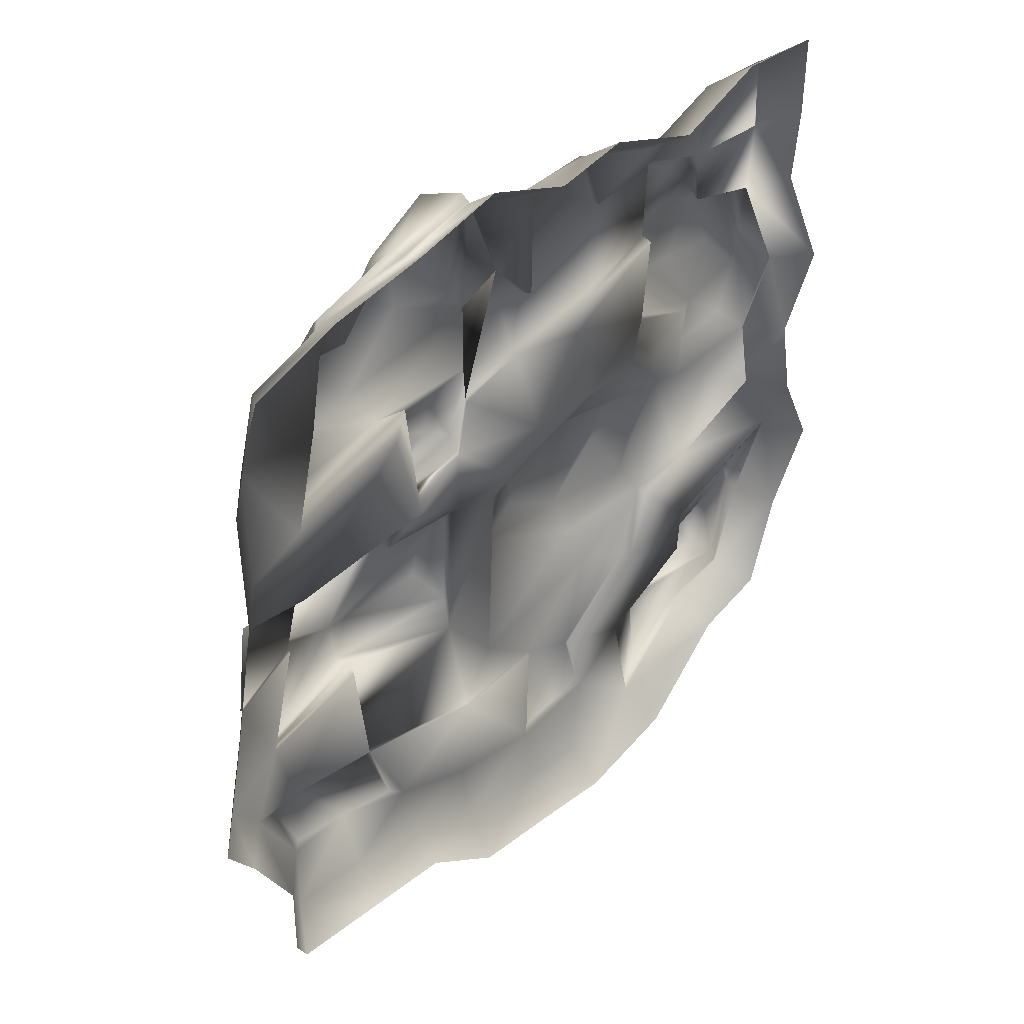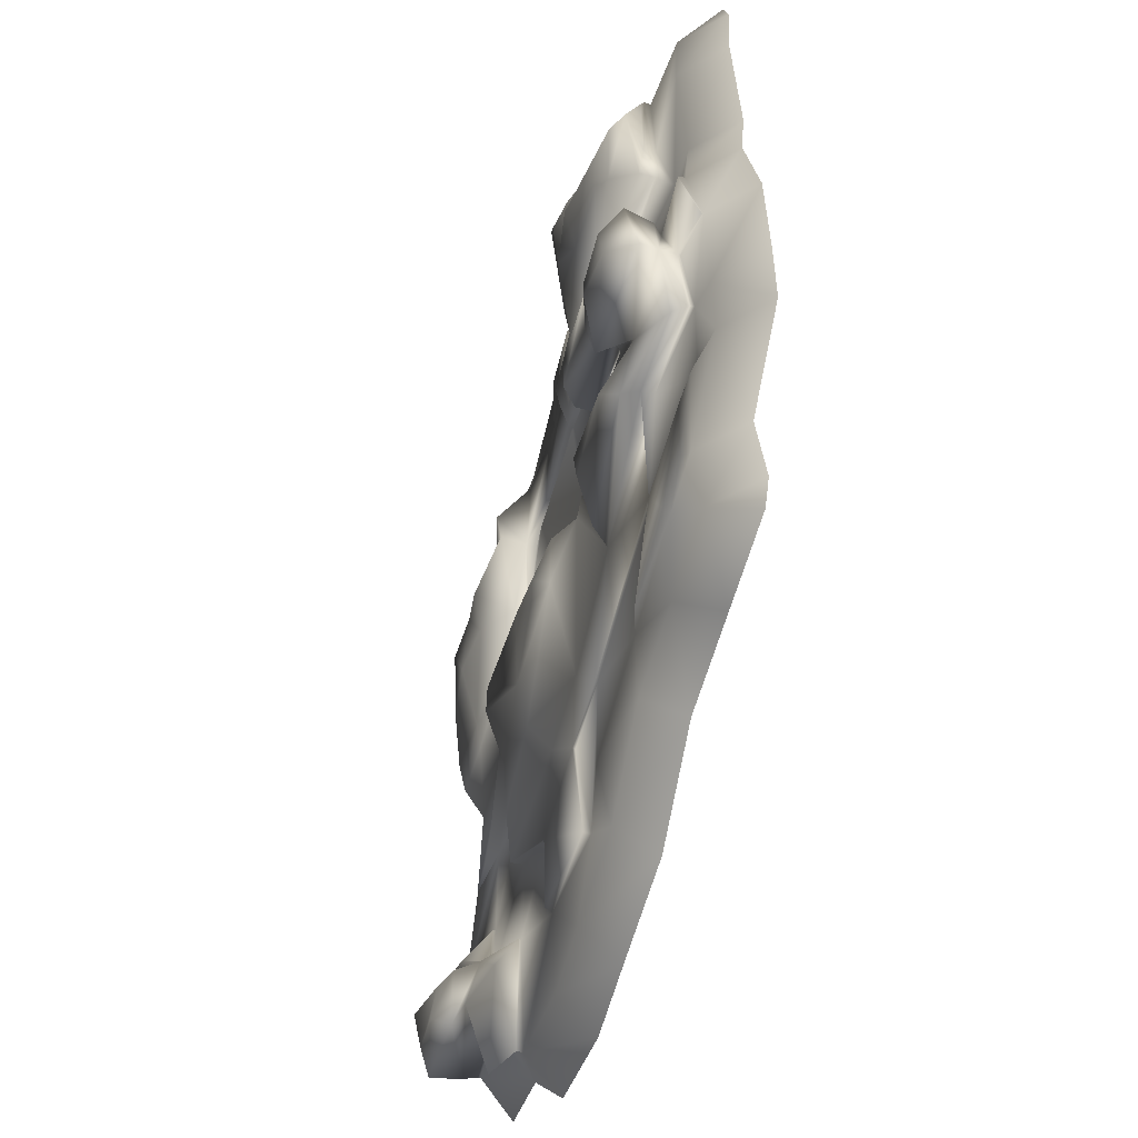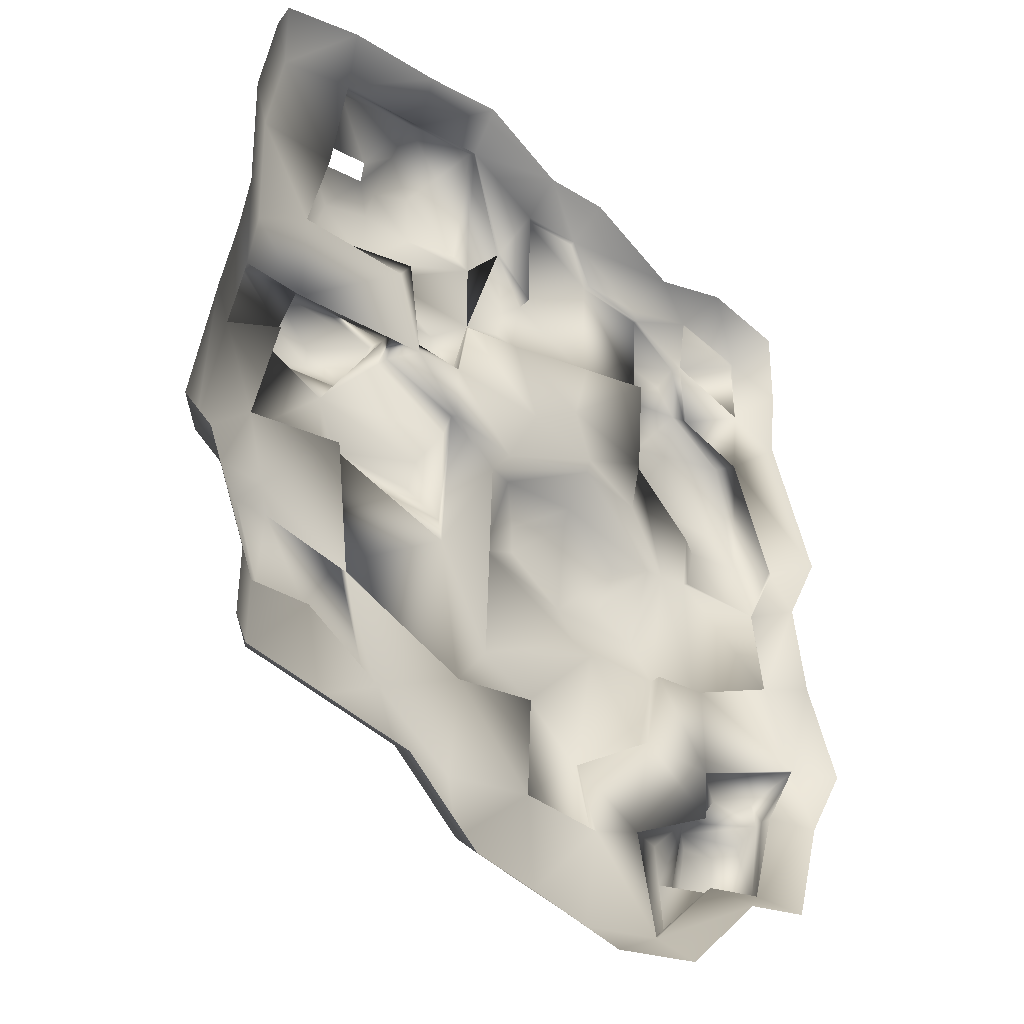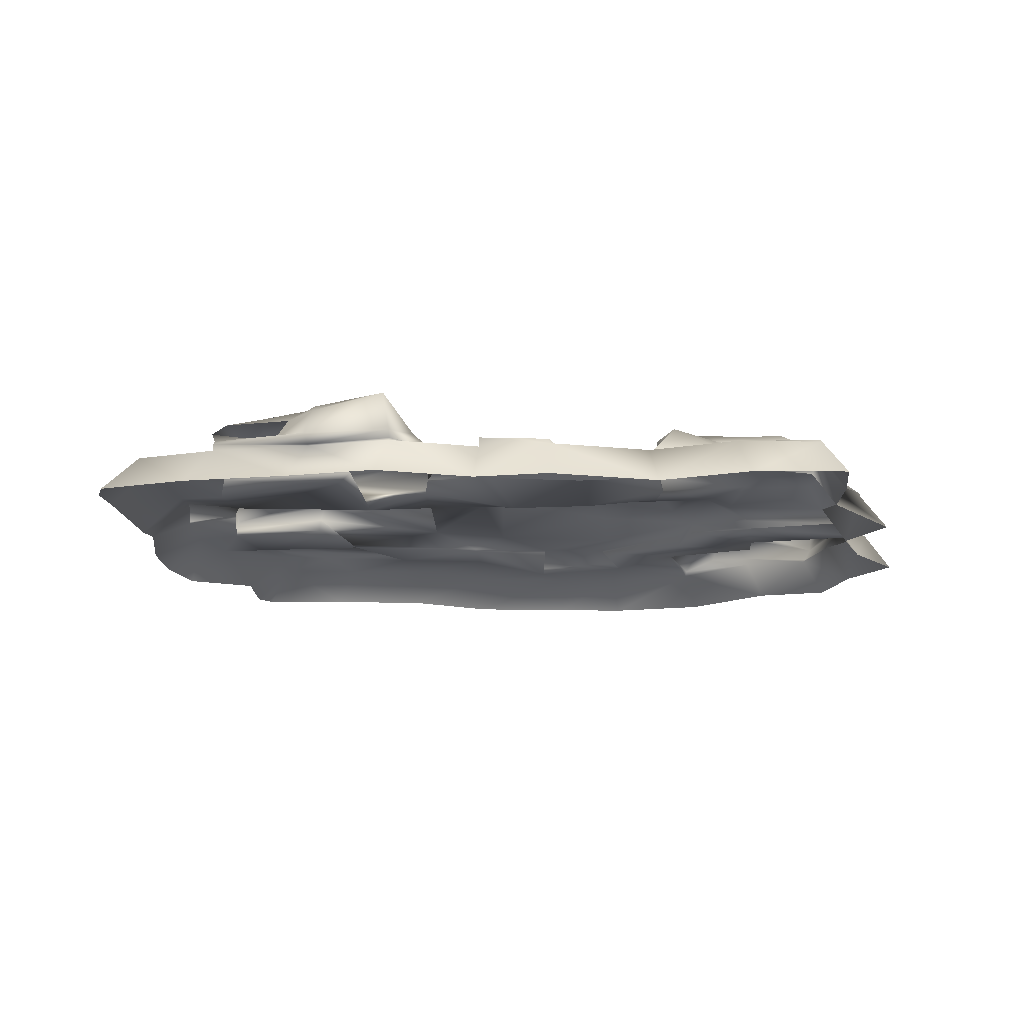
<metadata>
{"format":"obj","ext":"obj","renderer":"f3d","projection":"perspective","resolution":1024,"background":"white","views":[{"elev":43.3,"azim":-48.5,"up":"+Z"},{"elev":-48.9,"azim":-105.4,"up":"+Z"},{"elev":-33.1,"azim":-45.4,"up":"+Z"},{"elev":-11.5,"azim":7.2,"up":"+Y"}]}
</metadata>
<code>
g Rubble04
v -0.9952 0.103 1.117
v 1.049 0.103 1.078
v -0.9952 0.103 -0.8834
v 1.013 0.103 -0.9251
v -1.128 0.1082 0.07826
v 0.04664 0.103 1.141
v 1.068 0.103 0.07345
v 0.04868 0.103 -1.215
v -0.0286 0.1195 0.1793
v -1.046 0.1082 0.4927
v 0.542 0.103 1.034
v 1.228 0.103 -0.4251
v -0.4765 0.103 -0.97
v -1.126 0.09485 -0.3853
v -0.4513 0.103 1.215
v 1.026 0.103 0.6405
v 0.5487 0.103 -1.203
v 0.04642 0.1082 -0.6294
v 0.004845 0.1255 0.6113
v -0.5426 0.1116 0.2648
v 0.517 0.1159 0.246
v 0.5487 0.08847 0.7152
v -0.4909 0.1186 0.6116
v -0.655 0.1206 -0.5055
v 0.5487 0.1117 -0.575
v -1.036 0.1255 0.8666
v 0.797 0.103 1.116
v 1.099 0.103 -0.6383
v -0.7452 0.103 -0.9251
v -1.193 0.1255 -0.3005
v -0.203 0.103 1.257
v 1.186 0.103 0.2843
v 0.2548 0.103 -1.257
v 0.004758 0.08052 -0.952
v 0.04868 0.08052 0.3417
v -0.9425 0.1082 0.1601
v 0.295 0.08873 0.3046
v -1.063 0.1255 0.3294
v 0.2551 0.103 1.16
v 1.115 0.103 -0.1751
v -0.2452 0.103 -1.161
v -0.9765 0.1207 -0.6704
v -0.7454 0.103 1.188
v 1.049 0.103 0.8542
v 0.7987 0.103 -0.9665
v 0.04868 0.1094 0.8095
v -0.2543 0.1149 0.2097
v 0.5487 0.1082 0.4235
v 0.5487 0.09852 0.9897
v 0.2987 0.09775 0.6605
v 0.7987 0.1153 0.7152
v -0.4354 0.08773 0.3336
v -0.8841 0.09345 0.5749
v -0.2033 0.1255 0.5699
v -0.5239 0.1212 -0.8047
v -0.7084 0.1105 -0.1124
v -0.9849 0.09485 -0.3853
v -0.2205 0.1255 -0.6608
v 0.5048 0.1255 -0.8794
v 0.6115 0.1115 -0.3266
v 0.2548 0.1255 -0.7536
v 0.8208 0.117 -0.5754
v 0.8118 0.1168 -0.301
v 0.2987 0.09775 -0.9556
v -1.027 0.1082 -0.1705
v -0.7882 0.1111 -0.6673
v -0.06665 0.1255 0.938
v -0.7959 0.1098 0.8614
v -0.8765 0.1095 0.309
v 0.7548 0.0928 0.9055
v 0.297 0.08052 0.9897
v 0.2889 0.1389 0.5094
v -0.2394 0.1255 0.3933
v -0.2452 0.1379 -0.9643
v 0.8118 0.1191 -0.7295
v 0.7987 0.1035 1.113
v 1.047 0.1095 1.075
v 1.106 0.1421 -0.6334
v 1.02 0.1097 -0.9214
v 1.186 0.108 0.2985
v 1.068 0.1045 0.07743
v -0.9448 0.1156 0.1631
v -1.13 0.1155 0.07488
v 0.2987 0.1045 0.2703
v -0.08128 0.1383 0.1176
v -0.9497 0.1362 -0.657
v -1.038 0.1302 -0.4466
v -0.7455 0.1209 1.192
v -0.4513 0.1049 1.226
v 0.7969 0.1277 -0.9748
v 0.5523 0.121 -1.199
v -0.0973 0.1468 -0.5161
v 0.04586 0.1156 -0.6256
v 0.04537 0.1472 0.7984
v -2.8e-05 0.1405 0.6203
v -0.2545 0.1405 0.2224
v -0.5448 0.1468 0.2631
v 0.7548 0.1191 0.06846
v 0.682 0.1468 0.07489
v 0.5487 0.1133 0.4123
v 0.547 0.1086 0.9906
v 0.5468 0.1191 0.7224
v 0.2987 0.1191 0.6609
v 0.7968 0.1227 0.7262
v -0.5062 0.1191 0.3935
v -1.082 -0.007165 1.204
v -0.4341 0.1377 0.6837
v -0.2016 0.1315 0.5784
v -0.7026 0.1468 -0.1072
v -0.6781 0.1271 -0.4842
v -0.9358 0.1302 -0.4466
v -0.2224 0.1323 -0.6604
v 0.5048 0.1319 -0.8756
v 0.6132 0.1468 -0.3298
v 0.5487 0.1468 -0.5761
v 0.2548 0.1329 -0.7565
v 1.23 0.1027 -0.4301
v -0.2013 0.1095 1.259
v 1.026 0.1027 0.641
v 0.004758 0.1019 -0.95
v -1.066 0.1468 0.3212
v 0.04868 0.1284 1.151
v 0.2556 0.117 1.156
v 1.113 0.104 -0.1801
v 1.047 0.104 0.8517
v -0.8871 0.1468 0.5832
v -0.5687 0.1364 -0.7737
v 0.8213 0.1253 -0.5751
v 0.812 0.1468 -0.3043
v 0.2987 0.1019 -0.385
v 0.2969 0.1191 -0.9464
v -0.3037 0.1191 -0.2463
v -1.029 0.1296 -0.1786
v -0.7911 0.1302 -0.658
v -0.06487 0.1382 0.9402
v -0.7988 0.1468 0.8522
v -0.876 0.1329 0.3315
v 0.7548 0.1296 0.9145
v 0.2987 0.1019 0.9906
v 0.8115 0.1469 0.2726
v -0.2328 0.1374 0.3985
v 0.8102 0.138 -0.7245
v 1.115 0.1703 -0.6372
v 1.039 0.1452 -0.9198
v 1.089 0.1787 0.2913
v 1.026 0.1724 0.1292
v 0.2847 0.1703 0.1569
v 0.02607 0.1808 0.14
v -0.7456 0.134 1.174
v -0.4605 0.1379 1.236
v 0.7009 0.2209 -0.9518
v 0.6595 0.1651 -1.198
v -0.005998 0.1786 0.7628
v -0.0315 0.1725 0.6609
v -0.2554 0.1706 0.1731
v -0.7377 0.1703 0.05499
v 0.6099 0.198 0.8964
v 0.5487 0.198 0.7354
v 0.7987 0.1703 0.7632
v -0.5086 0.1703 0.3792
v -0.6098 0.1703 1.004
v -0.4922 0.198 0.6422
v -0.1574 0.1786 0.6287
v 0.6243 0.1651 -0.8718
v 1.122 0.1935 -0.5479
v -0.2013 0.131 1.273
v 1.023 0.1808 0.6653
v -0.9594 0.1703 0.1409
v 0.623 0.1542 0.07508
v -0.04792 0.2026 -0.1272
v 0.8387 0.1724 0.1293
v 0.5396 0.1531 0.4081
v -0.8586 0.1808 0.6313
v -0.6931 0.198 -0.1251
v 0.5487 0.1703 -0.2181
v 0.929 0.1854 -0.6107
v 0.2987 0.1703 -0.3118
v -0.2853 0.1531 -0.1532
v -1.027 0.1703 -0.2182
v -0.1563 0.1786 0.847
v -0.8017 0.198 1.005
v -0.8788 0.1531 0.3801
v 0.7253 0.1703 0.8469
v 0.8762 0.1787 0.2618
v -0.216 0.1808 0.4232
v 0.7622 0.1703 -0.7448
v 1.111 0.2524 -0.6804
v 1.047 0.2357 -0.9286
v 0.2987 0.2075 0.1166
v 0.08229 0.2193 0.0199
v -0.3241 0.2148 0.05761
v -0.5758 0.2264 0.1843
v 0.8154 0.2273 0.6404
v 0.6943 0.2414 0.6193
v -0.5049 0.2335 0.3911
v -0.5657 0.2352 0.9981
v -0.4999 0.2291 0.5686
v -0.2621 0.2265 0.5573
v -0.4513 0.2247 1.159
v -0.2279 0.2541 1.227
v 0.9309 0.2414 0.5905
v 0.9937 0.2186 0.4066
v -0.9745 0.2247 0.1254
v 0.5487 0.2246 0.07048
v 0.7741 0.2394 -0.9642
v 0.08229 0.2193 -0.06917
v 0.6943 0.2186 0.4665
v -0.7703 0.2412 0.7098
v -0.6187 0.2312 -0.04238
v 0.4825 0.2421 -0.09693
v 0.2683 0.2075 -0.1957
v -0.3537 0.2148 -0.0497
v -0.1928 0.2052 0.8986
v -0.7688 0.2352 0.9642
v -0.887 0.2352 0.4032
v 0.8215 0.2414 0.4219
v -0.2638 0.2265 0.4407
v 0.823 0.2292 -0.7409
v 1.033 0.2869 -0.737
v 0.9984 0.2718 -0.8731
v -0.6949 0.2904 0.3087
v -0.6949 0.2904 0.2523
v -0.4944 0.2869 0.9296
v -0.5255 0.2623 0.7244
v -0.4771 0.2717 1.022
v -0.3337 0.2775 1.088
v -0.8751 0.2904 0.1984
v 0.8629 0.2775 -0.8849
v -0.7169 0.2623 0.7244
v -0.3374 0.2623 0.9076
v -0.6663 0.2775 0.8678
v -0.8347 0.2904 0.339
v 0.8714 0.2624 -0.7667
v 1.121 -0.007165 1.162
v -1.082 -0.007165 -0.9521
v 1.083 -0.007165 -0.9971
v 0.04121 -0.007165 1.23
v 1.143 -0.007165 0.07917
v 0.0434 -0.007165 -1.31
v 0.5751 -0.007165 1.114
v 1.315 -0.007165 -0.4582
v -0.5226 -0.007165 -1.045
v -0.4955 -0.007165 1.31
v 1.097 -0.007165 0.6903
v 0.5823 -0.007165 -1.296
v 0.8499 -0.007165 1.203
v 1.175 -0.007165 -0.688
v -0.8123 -0.007165 -0.9971
v -0.2279 -0.007165 1.355
v 1.269 -0.007165 0.3064
v 0.2655 -0.007165 -1.355
v 0.2658 -0.007165 1.251
v 1.192 -0.007165 -0.1887
v -0.2734 -0.007165 -1.251
v -0.8124 -0.007165 1.28
v 1.121 -0.007165 0.9206
v 0.8517 -0.007165 -1.042
v -1.117 -0.007165 1.117
v -1.117 -0.007165 -0.8834
v -1.25 -0.001917 0.07826
v -1.168 -0.001917 0.4927
v -1.248 -0.01531 -0.3853
v -1.158 0.01531 0.8666
v -1.315 0.01531 -0.3005
v -1.185 0.01531 0.3294
v -1.099 0.01056 -0.6704
f 5 82 36
f 34 41 74
f 73 9 47
f 62 142 75
f 48 37 72
f 59 91 17
f 44 51 70
f 47 85 96
f 38 137 121
f 24 112 58
f 55 29 66
f 56 57 65
f 6 94 46
f 64 17 33
f 57 87 14
f 63 12 62
f 60 62 25
f 24 109 110
f 4 90 79
f 32 81 80
f 44 77 2
f 63 124 40
f 64 8 34
f 68 88 136
f 61 59 64
f 63 114 129
f 53 136 126
f 73 105 141
f 65 14 30
f 5 65 30
f 46 135 67
f 66 3 42
f 28 79 78
f 54 141 108
f 20 105 52
f 7 124 81
f 6 67 31
f 26 53 10
f 1 68 26
f 2 76 27
f 39 122 6
f 10 69 38
f 23 69 53
f 62 117 128
f 27 49 11
f 31 135 118
f 19 103 50
f 5 121 83
f 11 71 39
f 35 37 9
f 19 72 35
f 22 72 50
f 61 115 25
f 21 84 37
f 66 127 55
f 52 47 20
f 21 100 99
f 54 35 73
f 74 13 55
f 58 55 24
f 58 34 74
f 66 86 134
f 25 75 59
f 58 93 18
f 137 168 82
f 78 165 117
f 139 102 103
f 140 172 184
f 132 174 178
f 99 175 169
f 92 112 132
f 130 115 116
f 99 129 114
f 98 124 129
f 130 93 92
f 96 178 155
f 97 155 156
f 116 120 93
f 132 110 109
f 136 149 181
f 85 132 96
f 140 171 98
f 111 86 87
f 110 134 111
f 230 224 223
f 85 170 92
f 95 153 94
f 121 82 83
f 136 173 126
f 77 138 76
f 94 103 95
f 122 139 94
f 140 99 100
f 91 164 152
f 90 144 79
f 135 153 180
f 90 152 151
f 29 242 248
f 69 105 137
f 61 131 116
f 25 114 60
f 75 113 59
f 9 84 85
f 70 104 138
f 64 120 131
f 48 102 100
f 70 76 138
f 49 138 101
f 50 102 22
f 70 125 44
f 51 119 104
f 52 107 105
f 28 117 12
f 42 87 86
f 71 123 39
f 15 88 43
f 23 126 107
f 49 139 71
f 65 82 133
f 19 108 95
f 31 89 15
f 45 91 90
f 24 127 110
f 16 80 119
f 56 133 109
f 24 111 57
f 18 120 34
f 20 96 97
f 170 190 206
f 184 146 171
f 175 211 210
f 182 195 215
f 153 163 180
f 144 205 188
f 170 211 177
f 168 215 203
f 156 179 168
f 147 204 189
f 149 161 181
f 183 158 157
f 143 218 186
f 163 162 180
f 156 203 192
f 164 151 152
f 176 143 186
f 81 171 146
f 89 166 150
f 128 165 176
f 102 157 158
f 102 172 100
f 133 168 179
f 108 185 163
f 119 145 167
f 137 160 182
f 109 179 174
f 78 144 143
f 141 160 185
f 138 159 183
f 104 167 159
f 81 145 80
f 97 160 105
f 105 162 160
f 142 176 186
f 84 169 147
f 138 157 101
f 224 180 162
f 84 148 85
f 113 186 164
f 180 230 213
f 126 162 107
f 108 180 163
f 92 177 130
f 95 163 154
f 118 180 166
f 88 150 149
f 114 177 175
f 218 228 205
f 196 231 214
f 189 206 190
f 204 210 211
f 156 155 191
f 208 231 229
f 193 207 194
f 201 216 193
f 197 217 195
f 191 209 156
f 178 191 155
f 178 209 212
f 172 194 207
f 159 194 158
f 167 193 159
f 160 192 195
f 160 197 195
f 184 207 216
f 208 229 162
f 161 199 196
f 184 202 145
f 162 198 197
f 166 213 200
f 185 198 163
f 224 230 180
f 160 217 185
f 144 187 143
f 174 156 209
f 186 205 151
f 150 200 199
f 181 208 173
f 169 210 204
f 167 202 201
f 147 190 148
f 233 220 228
f 232 222 227
f 231 224 229
f 225 230 223
f 215 227 203
f 199 226 225
f 218 219 233
f 188 219 187
f 215 221 232
f 196 225 223
f 192 227 222
f 213 226 200
f 188 228 220
f 39 240 11
f 192 221 195
f 189 204 211
f 173 208 162
f 229 224 162
f 32 238 7
f 2 256 44
f 12 253 241
f 33 239 8
f 4 257 45
f 41 242 13
f 15 249 31
f 2 246 234
f 39 237 252
f 16 250 32
f 4 247 236
f 40 238 253
f 43 243 15
f 17 251 33
f 3 248 235
f 8 254 41
f 44 244 16
f 27 240 246
f 17 257 245
f 12 247 28
f 31 237 6
f 1 255 43
f 14 266 262
f 3 266 42
f 38 261 10
f 5 265 38
f 30 260 5
f 30 262 264
f 26 258 1
f 10 263 26
f 1 258 106
f 3 235 259
f 5 83 82
f 34 8 41
f 73 35 9
f 62 128 142
f 48 21 37
f 59 113 91
f 44 16 51
f 47 9 85
f 38 69 137
f 24 110 112
f 55 13 29
f 56 24 57
f 6 122 94
f 64 59 17
f 57 111 87
f 63 40 12
f 60 63 62
f 24 56 109
f 4 45 90
f 32 7 81
f 44 125 77
f 63 129 124
f 64 33 8
f 68 43 88
f 61 25 59
f 63 60 114
f 53 68 136
f 73 52 105
f 65 57 14
f 5 36 65
f 46 94 135
f 66 29 3
f 28 4 79
f 54 73 141
f 20 97 105
f 7 40 124
f 6 46 67
f 26 68 53
f 1 43 68
f 2 77 76
f 39 123 122
f 10 53 69
f 23 52 69
f 62 12 117
f 27 70 49
f 31 67 135
f 19 95 103
f 5 38 121
f 11 49 71
f 35 72 37
f 19 50 72
f 22 48 72
f 61 116 115
f 21 99 84
f 66 134 127
f 52 73 47
f 21 48 100
f 54 19 35
f 74 41 13
f 58 74 55
f 58 18 34
f 66 42 86
f 25 62 75
f 58 112 93
f 137 182 168
f 78 143 165
f 139 101 102
f 140 100 172
f 132 109 174
f 99 114 175
f 92 93 112
f 130 114 115
f 99 98 129
f 98 81 124
f 130 116 93
f 96 132 178
f 97 96 155
f 116 131 120
f 132 112 110
f 136 88 149
f 85 92 132
f 140 184 171
f 111 134 86
f 110 127 134
f 85 148 170
f 95 154 153
f 121 137 82
f 136 181 173
f 77 125 138
f 94 139 103
f 122 123 139
f 140 98 99
f 91 113 164
f 90 151 144
f 135 94 153
f 90 91 152
f 29 13 242
f 69 52 105
f 61 64 131
f 25 115 114
f 75 142 113
f 9 37 84
f 70 51 104
f 64 34 120
f 48 22 102
f 70 27 76
f 49 70 138
f 50 103 102
f 70 138 125
f 51 16 119
f 52 23 107
f 28 78 117
f 42 14 87
f 71 139 123
f 15 89 88
f 23 53 126
f 49 101 139
f 65 36 82
f 19 54 108
f 31 118 89
f 45 17 91
f 24 55 127
f 16 32 80
f 56 65 133
f 24 110 111
f 18 93 120
f 20 47 96
f 170 148 190
f 184 145 146
f 175 177 211
f 182 160 195
f 153 154 163
f 144 151 205
f 170 206 211
f 168 182 215
f 156 174 179
f 147 169 204
f 149 150 161
f 183 159 158
f 143 187 218
f 156 168 203
f 164 186 151
f 176 165 143
f 81 98 171
f 89 118 166
f 128 117 165
f 102 101 157
f 102 158 172
f 133 82 168
f 108 141 185
f 119 80 145
f 137 105 160
f 109 133 179
f 78 79 144
f 141 105 160
f 138 104 159
f 104 119 167
f 81 146 145
f 97 156 160
f 105 107 162
f 142 128 176
f 84 99 169
f 138 183 157
f 84 147 148
f 113 142 186
f 126 173 162
f 108 135 180
f 92 170 177
f 95 108 163
f 118 135 180
f 88 89 150
f 114 130 177
f 218 233 228
f 196 223 231
f 189 211 206
f 208 214 231
f 193 216 207
f 201 202 216
f 197 198 217
f 191 212 209
f 178 212 191
f 178 174 209
f 172 158 194
f 159 193 194
f 167 201 193
f 160 156 192
f 160 162 197
f 184 172 207
f 161 150 199
f 184 216 202
f 162 163 198
f 166 180 213
f 185 217 198
f 160 195 217
f 144 188 187
f 186 218 205
f 150 166 200
f 181 214 208
f 169 175 210
f 167 145 202
f 147 189 190
f 233 219 220
f 232 221 222
f 231 223 224
f 225 226 230
f 215 232 227
f 199 200 226
f 218 187 219
f 188 220 219
f 215 195 221
f 196 199 225
f 192 203 227
f 213 230 226
f 188 205 228
f 39 252 240
f 192 222 221
f 32 250 238
f 2 234 256
f 12 40 253
f 33 251 239
f 4 236 257
f 41 254 242
f 15 243 249
f 2 27 246
f 39 6 237
f 16 244 250
f 4 28 247
f 40 7 238
f 43 255 243
f 17 245 251
f 3 29 248
f 8 239 254
f 44 256 244
f 27 11 240
f 17 45 257
f 12 241 247
f 31 249 237
f 1 106 255
f 14 42 266
f 3 259 266
f 38 265 261
f 5 260 265
f 30 264 260
f 30 14 262
f 26 263 258
f 10 261 263

</code>
